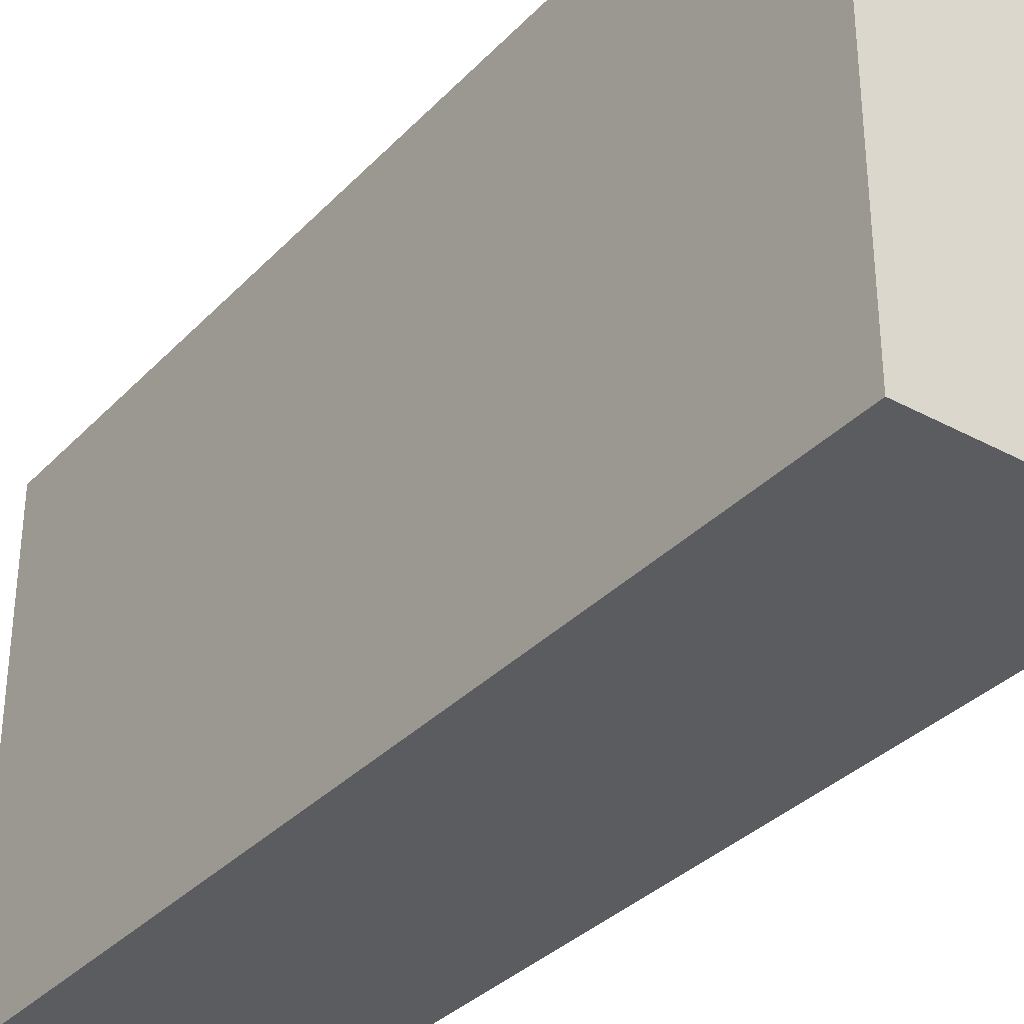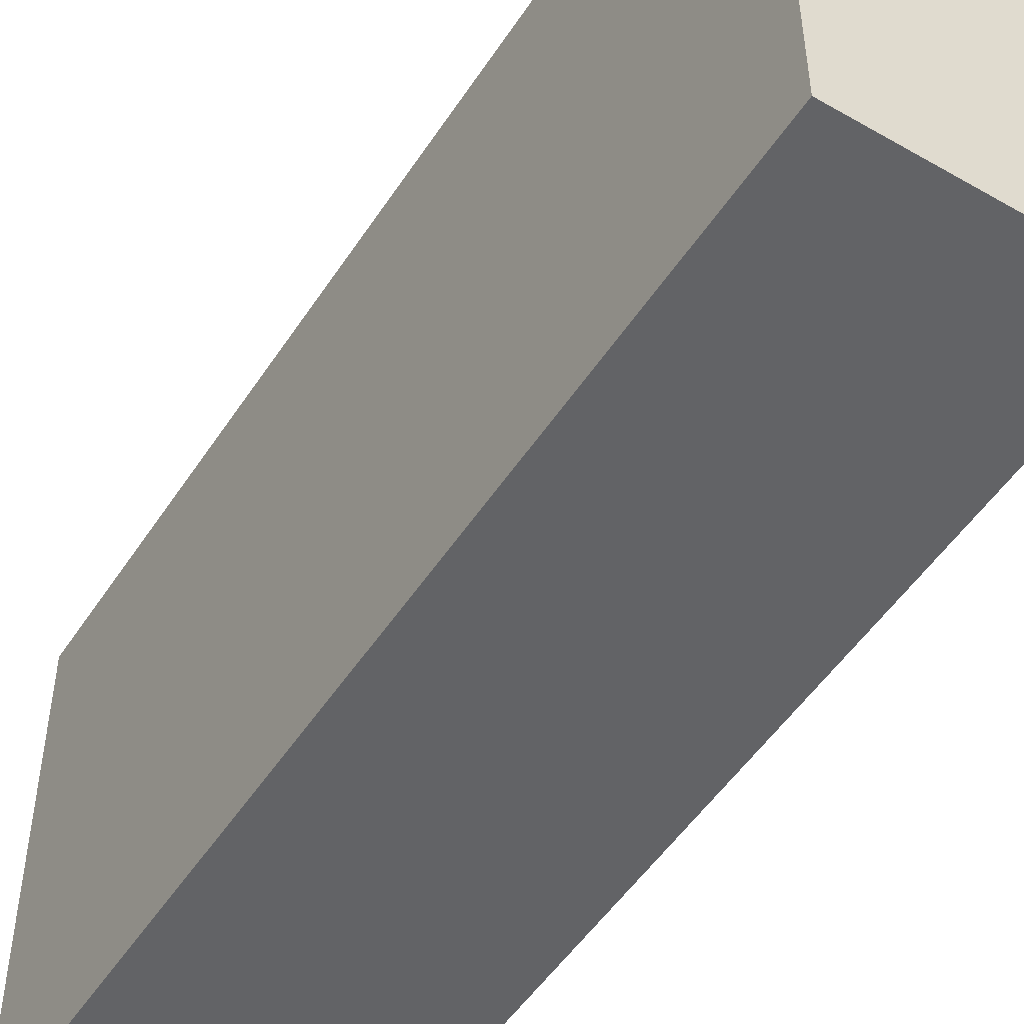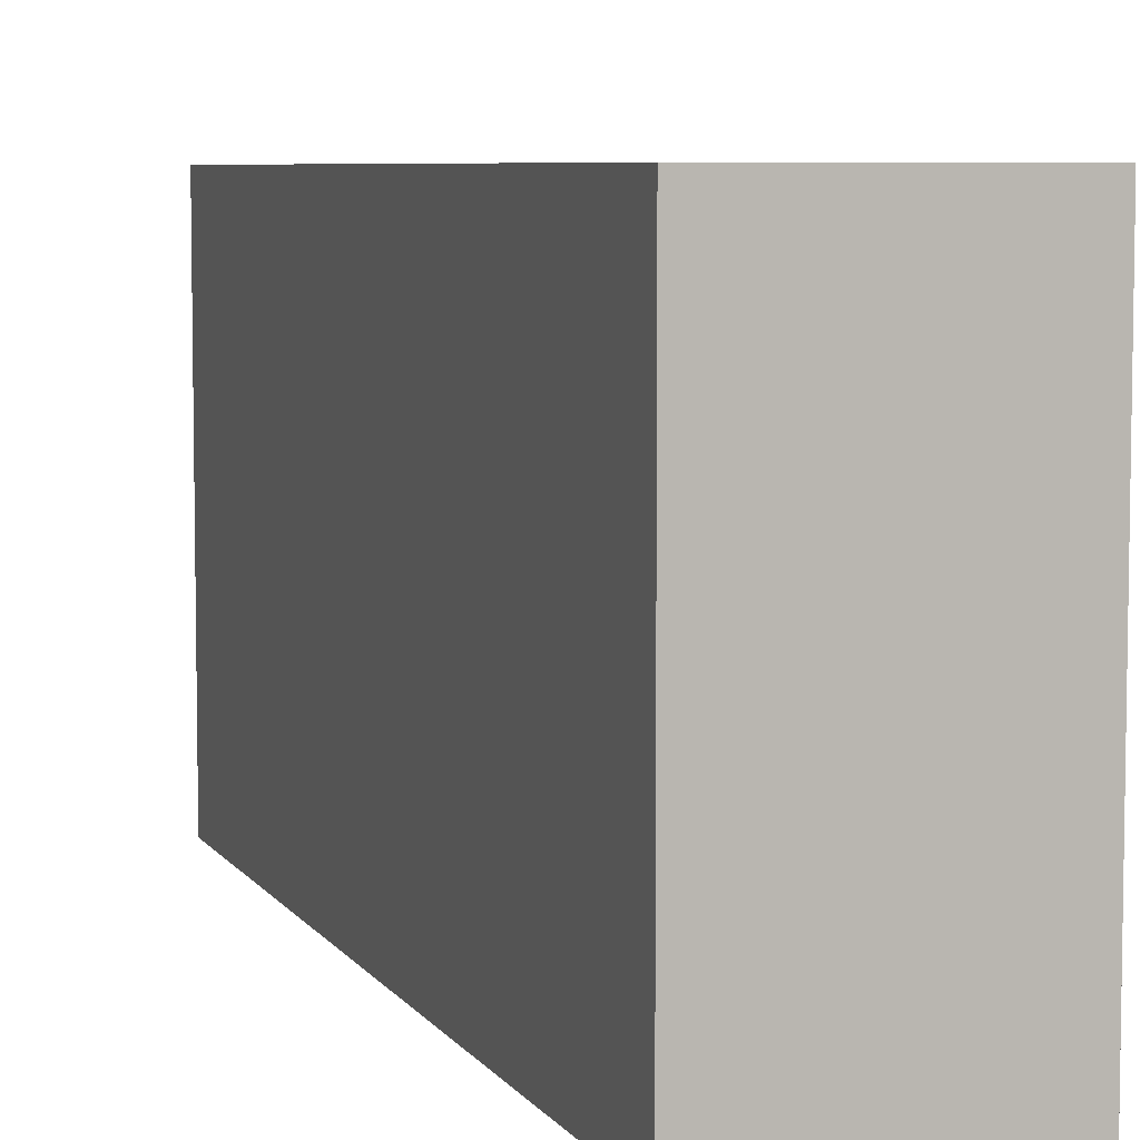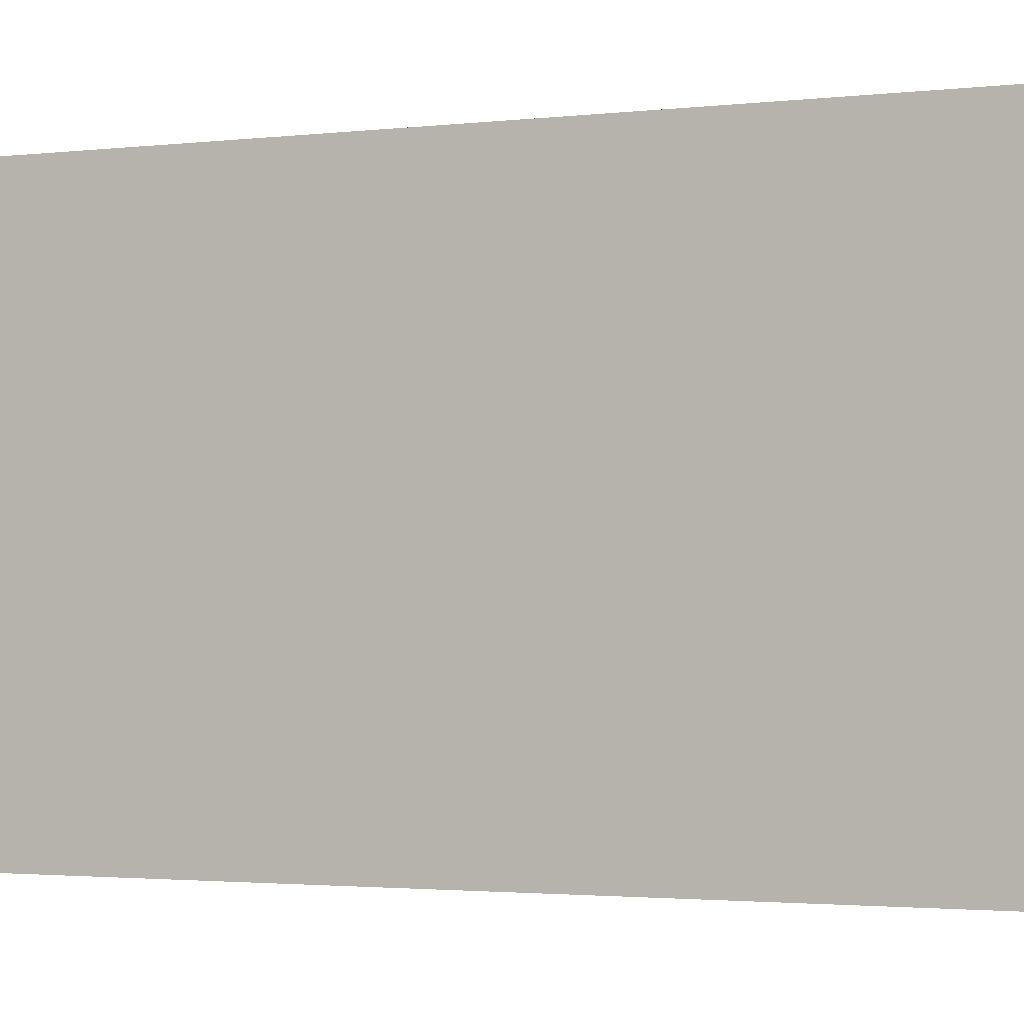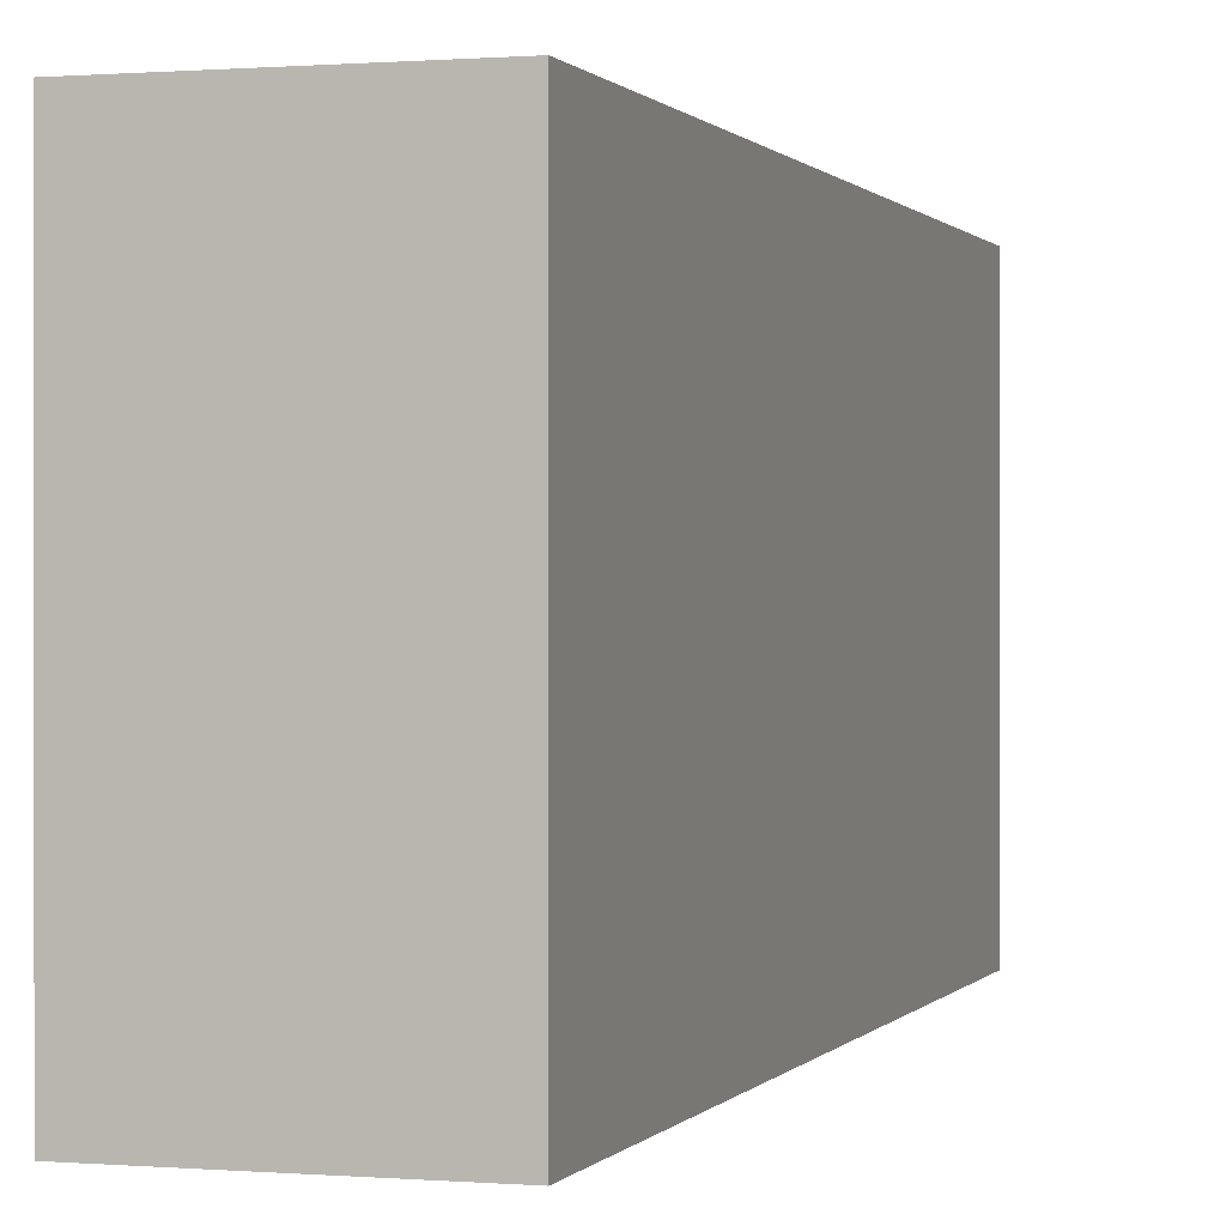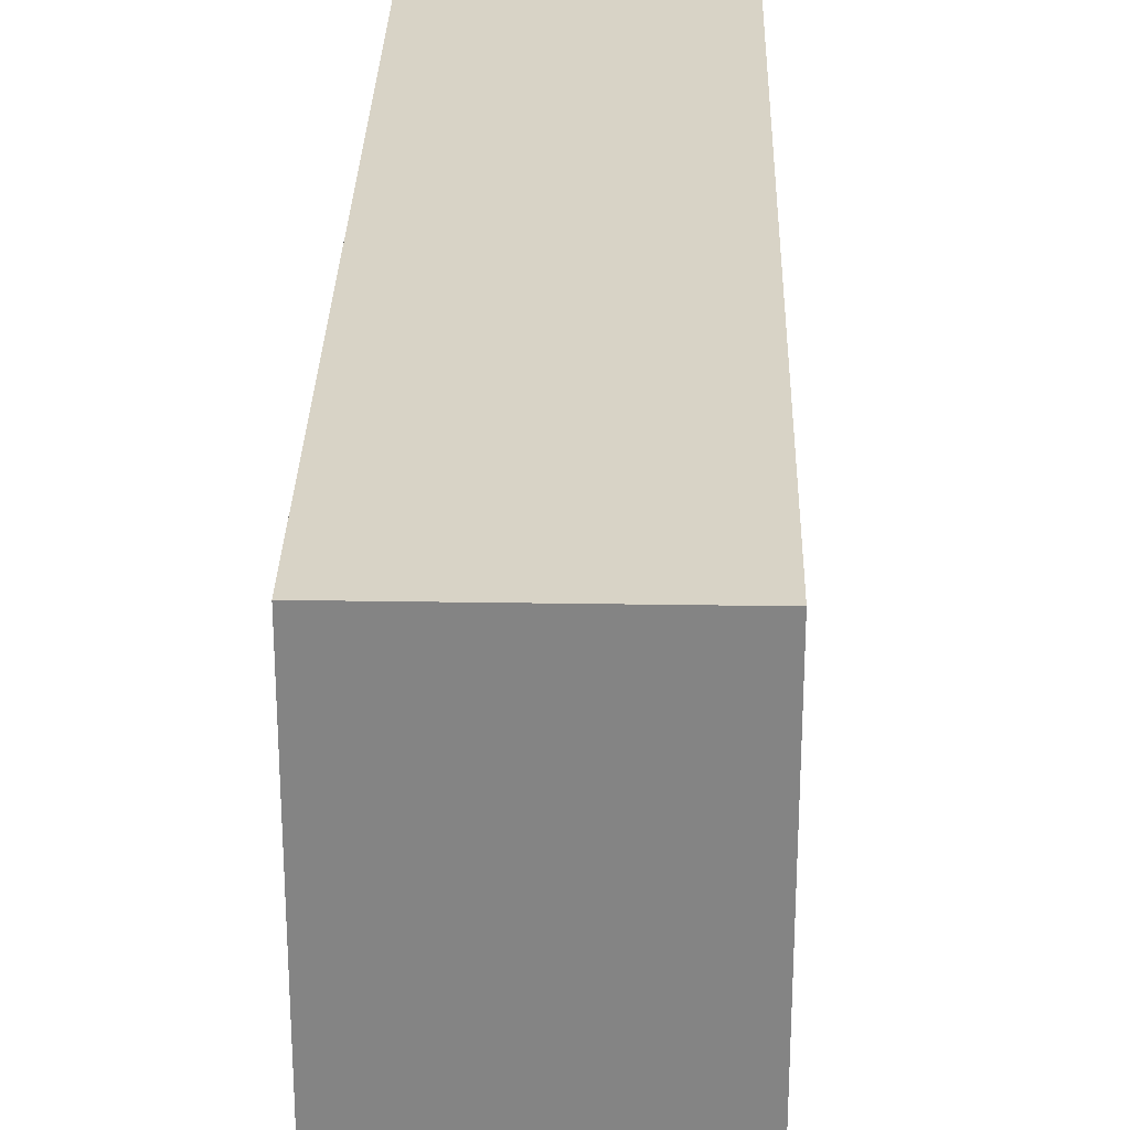
<metadata>
{"format":"obj","ext":"obj","renderer":"f3d","projection":"perspective","resolution":1024,"background":"white","views":[{"elev":-34.1,"azim":143.7,"up":"+Z"},{"elev":-50.8,"azim":147.9,"up":"+Z"},{"elev":6.4,"azim":-18.6,"up":"+Z"},{"elev":-2.0,"azim":114.3,"up":"+Z"},{"elev":0.4,"azim":-162.8,"up":"+Z"},{"elev":28.4,"azim":1.4,"up":"+Z"}]}
</metadata>
<code>
g ENV_GameplayWall07_MO
v -0.5 -0.04761 1
v -0.5 3.952 1
v 0.5 3.952 1
v 0.5 -0.04761 1
v -0.5 3.952 1
v -0.5 3.952 -1
v 0.5 3.952 -1
v 0.5 3.952 1
v -0.5 3.952 -1
v -0.5 -0.04761 -1
v 0.5 -0.04761 -1
v 0.5 3.952 -1
v -0.5 -0.04761 -1
v -0.5 -0.04761 1
v 0.5 -0.04761 1
v 0.5 -0.04761 -1
v 0.5 -0.04761 1
v 0.5 3.952 1
v 0.5 3.952 -1
v 0.5 -0.04761 -1
v -0.5 -0.04761 -1
v -0.5 3.952 -1
v -0.5 3.952 1
v -0.5 -0.04761 1
g ENV_GameplayWall07_MO_0
f 3 2 1
f 4 3 1
f 7 6 5
f 8 7 5
f 11 10 9
f 12 11 9
f 15 14 13
f 16 15 13
f 19 18 17
f 20 19 17
f 23 22 21
f 24 23 21

</code>
